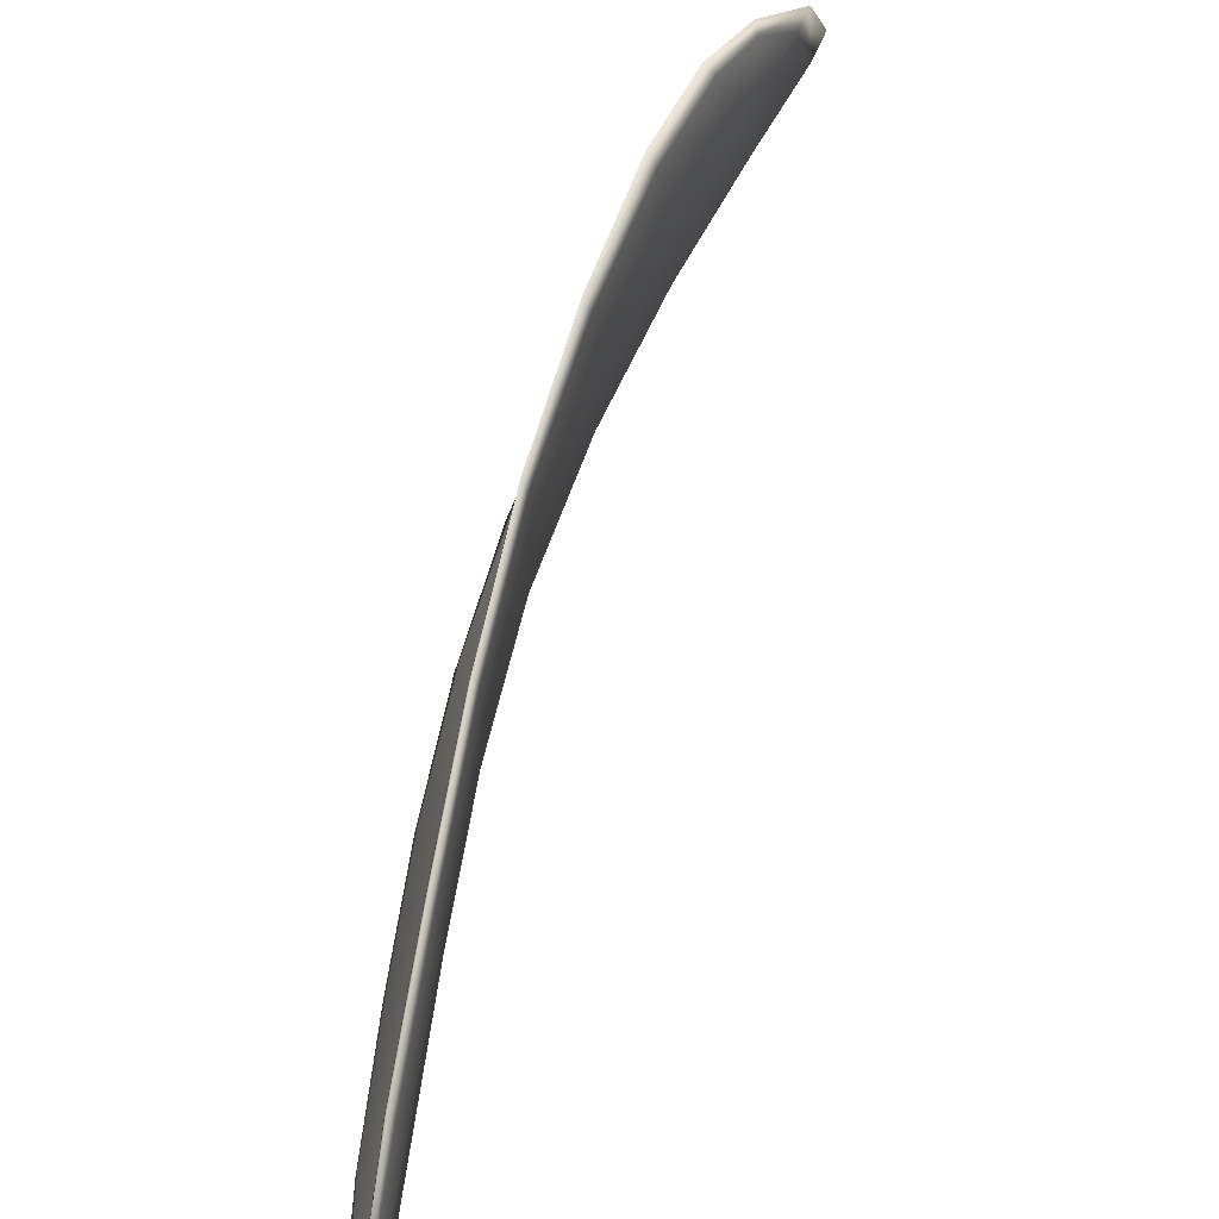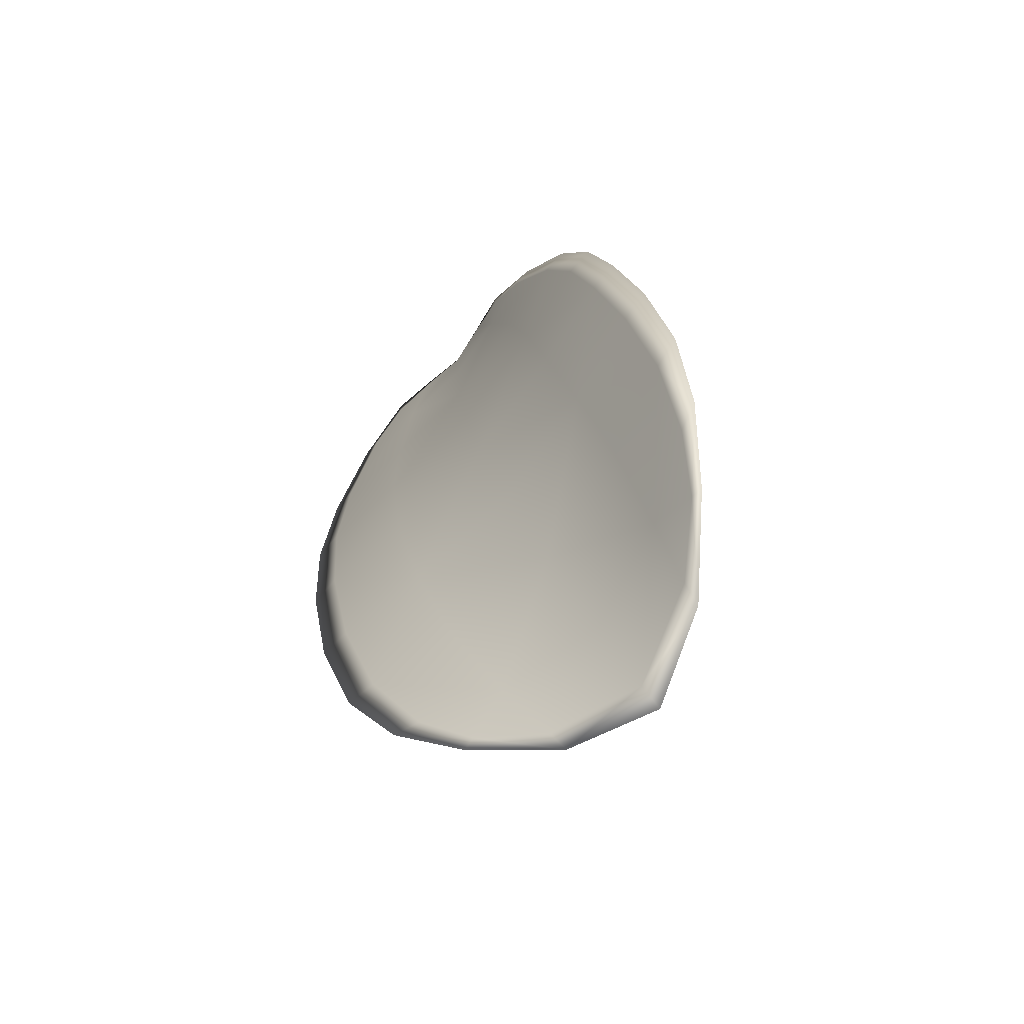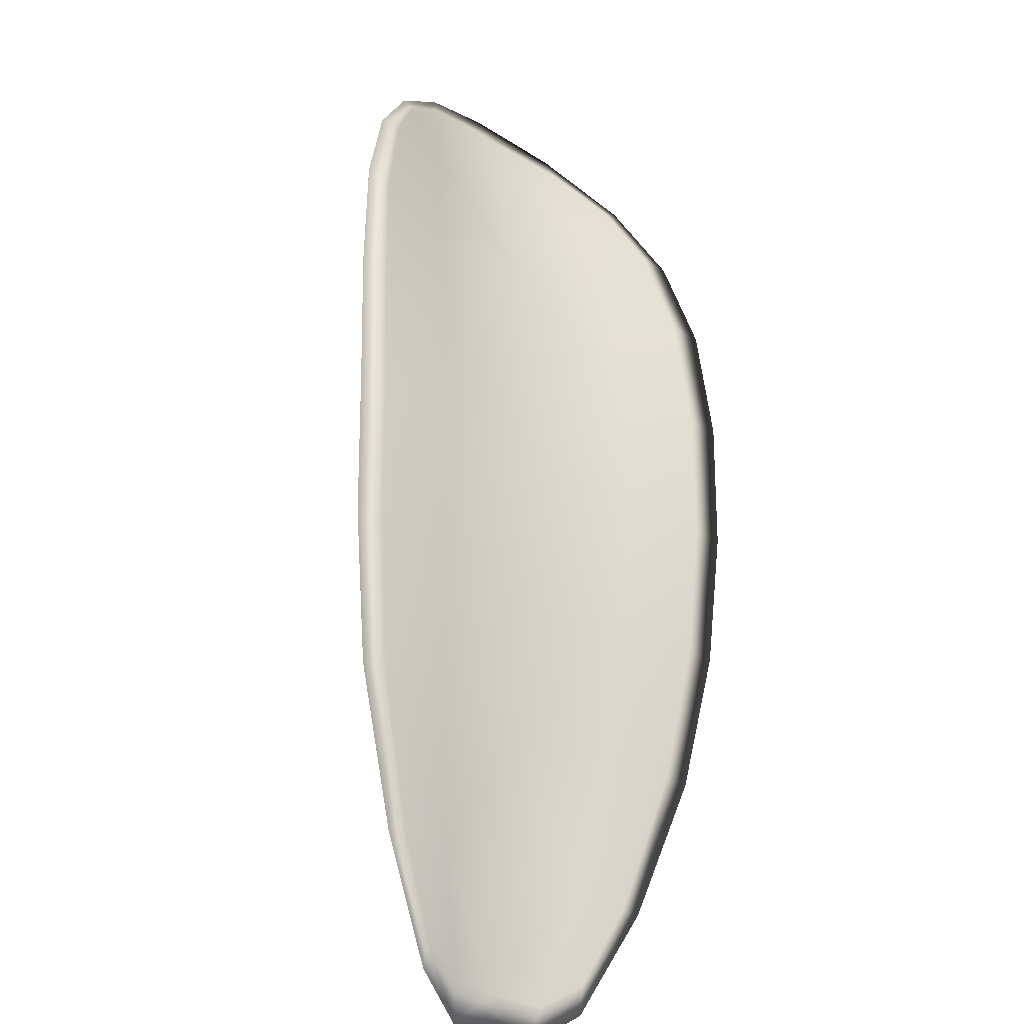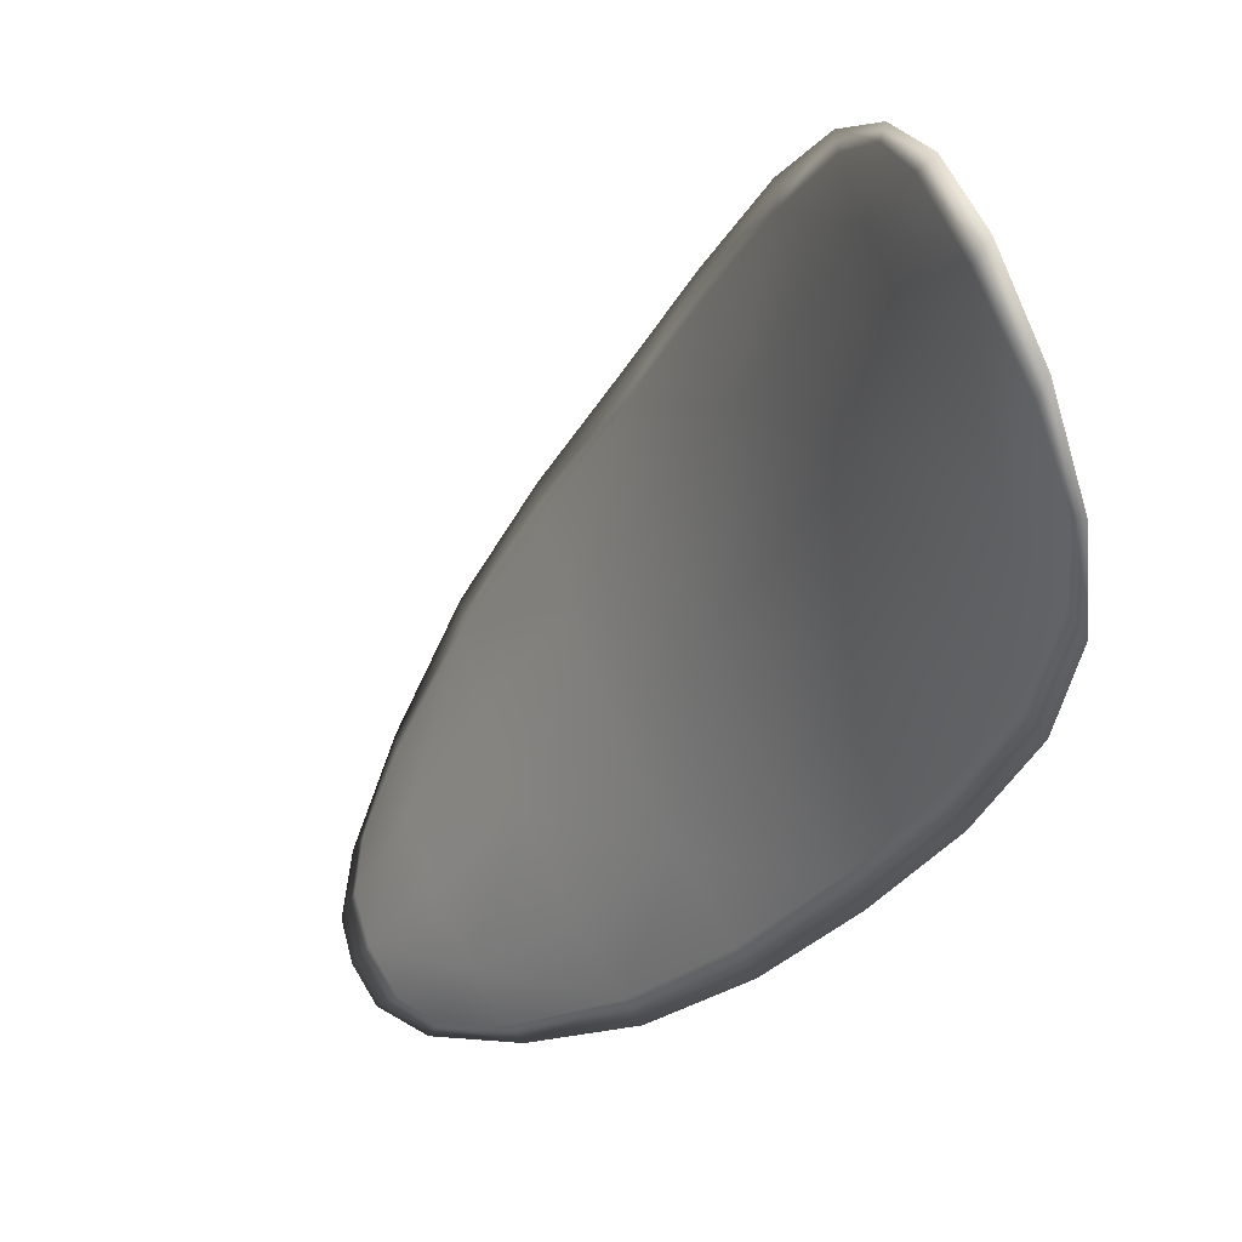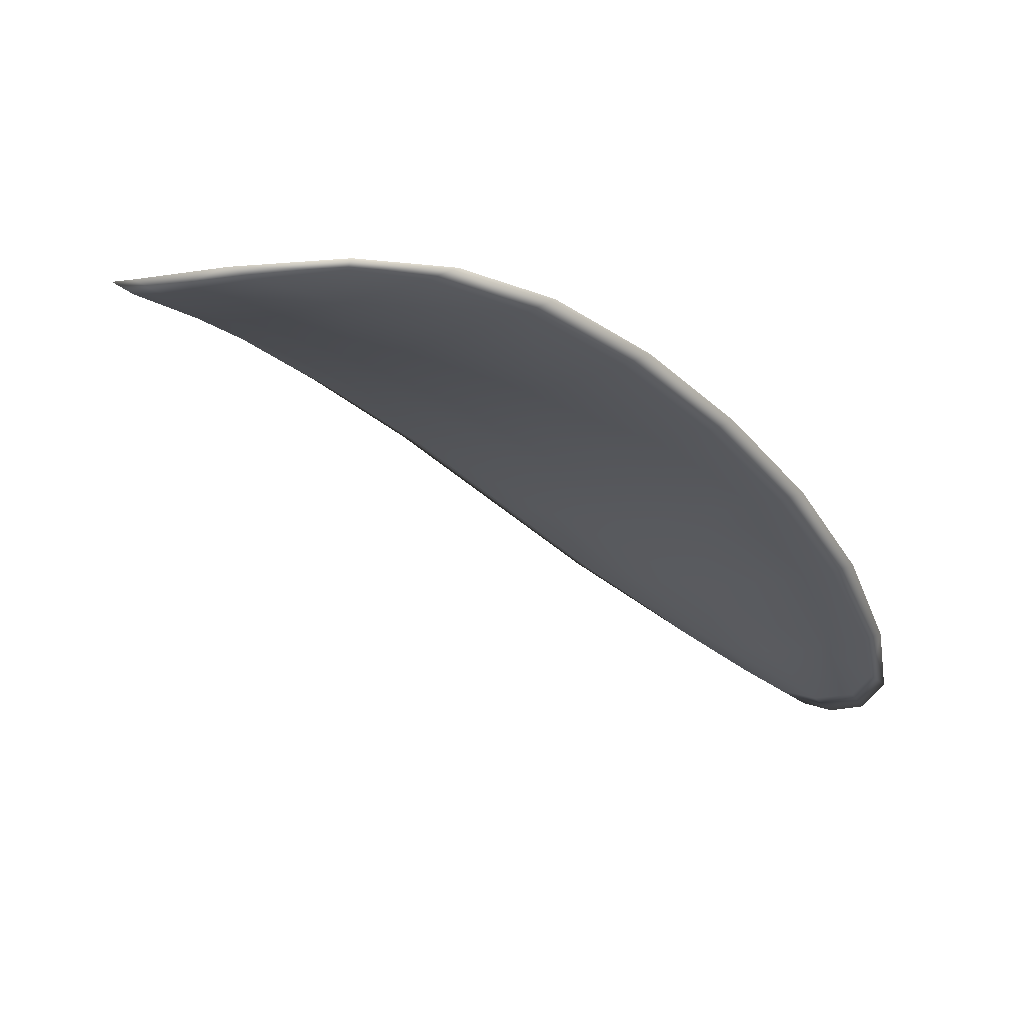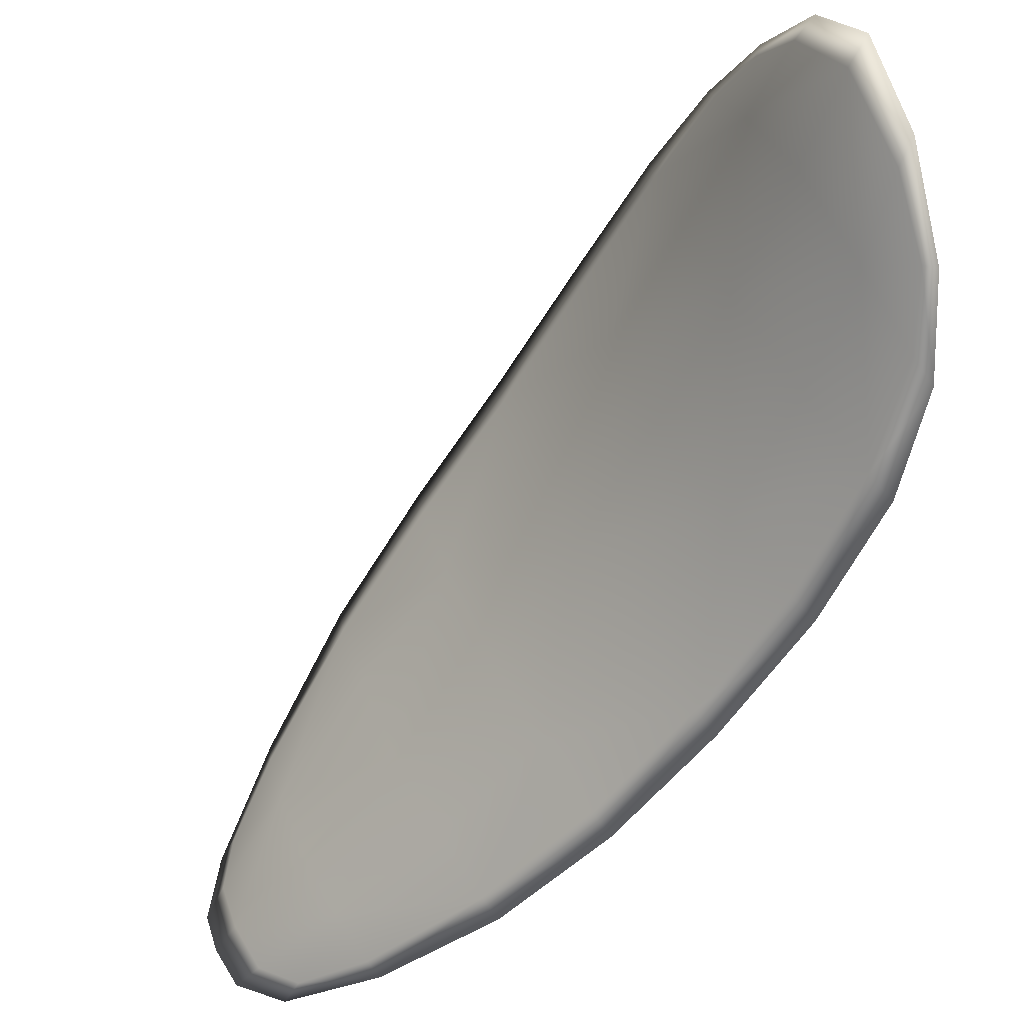
<metadata>
{"format":"obj","ext":"obj","renderer":"f3d","projection":"perspective","resolution":1024,"background":"white","views":[{"elev":47.7,"azim":-21.0,"up":"+Z"},{"elev":65.5,"azim":46.4,"up":"+Y"},{"elev":9.6,"azim":-120.8,"up":"+Y"},{"elev":-8.9,"azim":114.2,"up":"+Z"},{"elev":37.7,"azim":125.8,"up":"+Y"},{"elev":-33.2,"azim":107.0,"up":"+Z"}]}
</metadata>
<code>
v -2.413 0.7422 -1.076
v -2.413 0.7431 -1.078
v -2.415 0.7414 -1.079
v -2.415 0.7404 -1.077
v -2.416 0.7398 -1.075
v -2.414 0.7414 -1.075
v -2.413 0.7424 -1.075
v -2.412 0.7434 -1.076
v -2.411 0.7444 -1.078
v -2.413 0.744 -1.08
v -2.414 0.7446 -1.082
v -2.416 0.7434 -1.083
v -2.415 0.7425 -1.081
v -2.412 0.745 -1.079
v -2.413 0.745 -1.081
v -2.421 0.7359 -1.084
v -2.421 0.7368 -1.086
v -2.423 0.734 -1.087
v -2.423 0.7333 -1.085
v -2.422 0.7323 -1.083
v -2.421 0.7348 -1.082
v -2.419 0.7372 -1.081
v -2.419 0.7383 -1.083
v -2.42 0.7393 -1.085
v -2.421 0.7338 -1.08
v -2.423 0.7314 -1.081
v -2.423 0.7309 -1.08
v -2.421 0.7332 -1.078
v -2.42 0.7355 -1.077
v -2.419 0.7362 -1.079
v -2.417 0.7384 -1.078
v -2.417 0.7394 -1.08
v -2.418 0.7377 -1.076
v -2.417 0.7406 -1.082
v -2.418 0.7416 -1.084
v -2.424 0.7305 -1.086
v -2.424 0.7311 -1.087
v -2.425 0.7293 -1.087
v -2.425 0.7283 -1.086
v -2.425 0.7278 -1.085
v -2.424 0.7297 -1.085
v -2.424 0.7291 -1.083
v -2.425 0.7274 -1.084
v -2.425 0.7276 -1.083
v -2.424 0.7287 -1.082
v -2.413 0.742 -1.076
v -2.413 0.743 -1.078
v -2.411 0.7443 -1.078
v -2.412 0.7432 -1.076
v -2.413 0.7423 -1.075
v -2.414 0.7413 -1.075
v -2.416 0.7396 -1.075
v -2.415 0.7403 -1.077
v -2.415 0.7412 -1.079
v -2.413 0.7439 -1.08
v -2.414 0.7445 -1.082
v -2.413 0.745 -1.081
v -2.412 0.7449 -1.079
v -2.415 0.7424 -1.081
v -2.416 0.7433 -1.083
v -2.421 0.7358 -1.084
v -2.421 0.7367 -1.086
v -2.419 0.7392 -1.085
v -2.419 0.7382 -1.083
v -2.419 0.737 -1.081
v -2.421 0.7347 -1.082
v -2.422 0.7322 -1.083
v -2.422 0.7332 -1.085
v -2.423 0.734 -1.087
v -2.421 0.7337 -1.08
v -2.419 0.736 -1.079
v -2.419 0.7354 -1.077
v -2.421 0.7331 -1.078
v -2.423 0.7308 -1.08
v -2.422 0.7313 -1.081
v -2.417 0.7382 -1.078
v -2.417 0.7392 -1.08
v -2.418 0.7376 -1.076
v -2.417 0.7404 -1.082
v -2.417 0.7415 -1.084
v -2.424 0.7304 -1.086
v -2.424 0.731 -1.087
v -2.424 0.7296 -1.085
v -2.425 0.7277 -1.086
v -2.425 0.7283 -1.086
v -2.425 0.7292 -1.087
v -2.424 0.729 -1.083
v -2.424 0.7286 -1.082
v -2.425 0.7275 -1.083
v -2.425 0.7273 -1.084
v -2.424 0.7313 -1.087
v -2.425 0.7288 -1.087
v -2.423 0.7343 -1.087
v -2.425 0.7292 -1.087
v -2.425 0.7268 -1.085
v -2.425 0.7271 -1.084
v -2.425 0.7271 -1.086
v -2.425 0.7275 -1.083
v -2.414 0.7411 -1.074
v -2.413 0.7424 -1.075
v -2.416 0.7395 -1.074
v -2.413 0.7423 -1.075
v -2.411 0.7452 -1.079
v -2.413 0.7453 -1.081
v -2.41 0.7447 -1.077
v -2.413 0.745 -1.081
v -2.414 0.7448 -1.082
v -2.416 0.7437 -1.083
v -2.425 0.7276 -1.087
v -2.424 0.7285 -1.082
v -2.423 0.7306 -1.079
v -2.411 0.7437 -1.076
v -2.418 0.7375 -1.075
v -2.42 0.7352 -1.076
v -2.418 0.7419 -1.084
v -2.42 0.7395 -1.085
v -2.421 0.737 -1.086
v -2.421 0.7329 -1.078
f 1 2 3
f 1 3 4
f 1 4 5
f 1 5 6
f 1 6 7
f 1 7 8
f 1 8 9
f 1 9 2
f 10 11 12
f 10 12 13
f 10 13 3
f 10 3 2
f 10 2 9
f 10 9 14
f 10 14 15
f 10 15 11
f 16 17 18
f 16 18 19
f 16 19 20
f 16 20 21
f 16 21 22
f 16 22 23
f 16 23 24
f 16 24 17
f 25 21 20
f 25 20 26
f 25 26 27
f 25 27 28
f 25 28 29
f 25 29 30
f 25 30 22
f 25 22 21
f 31 32 22
f 31 22 30
f 31 30 29
f 31 29 33
f 31 33 5
f 31 5 4
f 31 4 3
f 31 3 32
f 34 35 24
f 34 24 23
f 34 23 22
f 34 22 32
f 34 32 3
f 34 3 13
f 34 13 12
f 34 12 35
f 36 37 38
f 36 38 39
f 36 39 40
f 36 40 41
f 36 41 20
f 36 20 19
f 36 19 18
f 36 18 37
f 42 41 40
f 42 40 43
f 42 43 44
f 42 44 45
f 42 45 27
f 42 27 26
f 42 26 20
f 42 20 41
f 46 47 48
f 46 48 49
f 46 49 50
f 46 50 51
f 46 51 52
f 46 52 53
f 46 53 54
f 46 54 47
f 55 56 57
f 55 57 58
f 55 58 48
f 55 48 47
f 55 47 54
f 55 54 59
f 55 59 60
f 55 60 56
f 61 62 63
f 61 63 64
f 61 64 65
f 61 65 66
f 61 66 67
f 61 67 68
f 61 68 69
f 61 69 62
f 70 66 65
f 70 65 71
f 70 71 72
f 70 72 73
f 70 73 74
f 70 74 75
f 70 75 67
f 70 67 66
f 76 77 54
f 76 54 53
f 76 53 52
f 76 52 78
f 76 78 72
f 76 72 71
f 76 71 65
f 76 65 77
f 79 80 60
f 79 60 59
f 79 59 54
f 79 54 77
f 79 77 65
f 79 65 64
f 79 64 63
f 79 63 80
f 81 82 69
f 81 69 68
f 81 68 67
f 81 67 83
f 81 83 84
f 81 84 85
f 81 85 86
f 81 86 82
f 87 83 67
f 87 67 75
f 87 75 74
f 87 74 88
f 87 88 89
f 87 89 90
f 87 90 84
f 87 84 83
f 91 92 38
f 91 38 37
f 91 37 18
f 91 18 93
f 91 93 69
f 91 69 82
f 91 82 94
f 91 94 92
f 95 96 44
f 95 44 43
f 95 43 40
f 95 40 97
f 95 97 84
f 95 84 90
f 95 90 98
f 95 98 96
f 99 100 7
f 99 7 6
f 99 6 5
f 99 5 101
f 99 101 52
f 99 52 51
f 99 51 102
f 99 102 100
f 103 104 15
f 103 15 14
f 103 14 9
f 103 9 105
f 103 105 48
f 103 48 58
f 103 58 106
f 103 106 104
f 107 108 12
f 107 12 11
f 107 11 15
f 107 15 104
f 107 104 106
f 107 106 56
f 107 56 60
f 107 60 108
f 109 97 40
f 109 40 39
f 109 39 38
f 109 38 92
f 109 92 94
f 109 94 85
f 109 85 84
f 109 84 97
f 110 111 27
f 110 27 45
f 110 45 44
f 110 44 96
f 110 96 98
f 110 98 88
f 110 88 74
f 110 74 111
f 112 105 9
f 112 9 8
f 112 8 7
f 112 7 100
f 112 100 102
f 112 102 49
f 112 49 48
f 112 48 105
f 113 101 5
f 113 5 33
f 113 33 29
f 113 29 114
f 113 114 72
f 113 72 78
f 113 78 52
f 113 52 101
f 115 116 24
f 115 24 35
f 115 35 12
f 115 12 108
f 115 108 60
f 115 60 80
f 115 80 63
f 115 63 116
f 117 93 18
f 117 18 17
f 117 17 24
f 117 24 116
f 117 116 63
f 117 63 62
f 117 62 69
f 117 69 93
f 118 114 29
f 118 29 28
f 118 28 27
f 118 27 111
f 118 111 74
f 118 74 73
f 118 73 72
f 118 72 114

</code>
